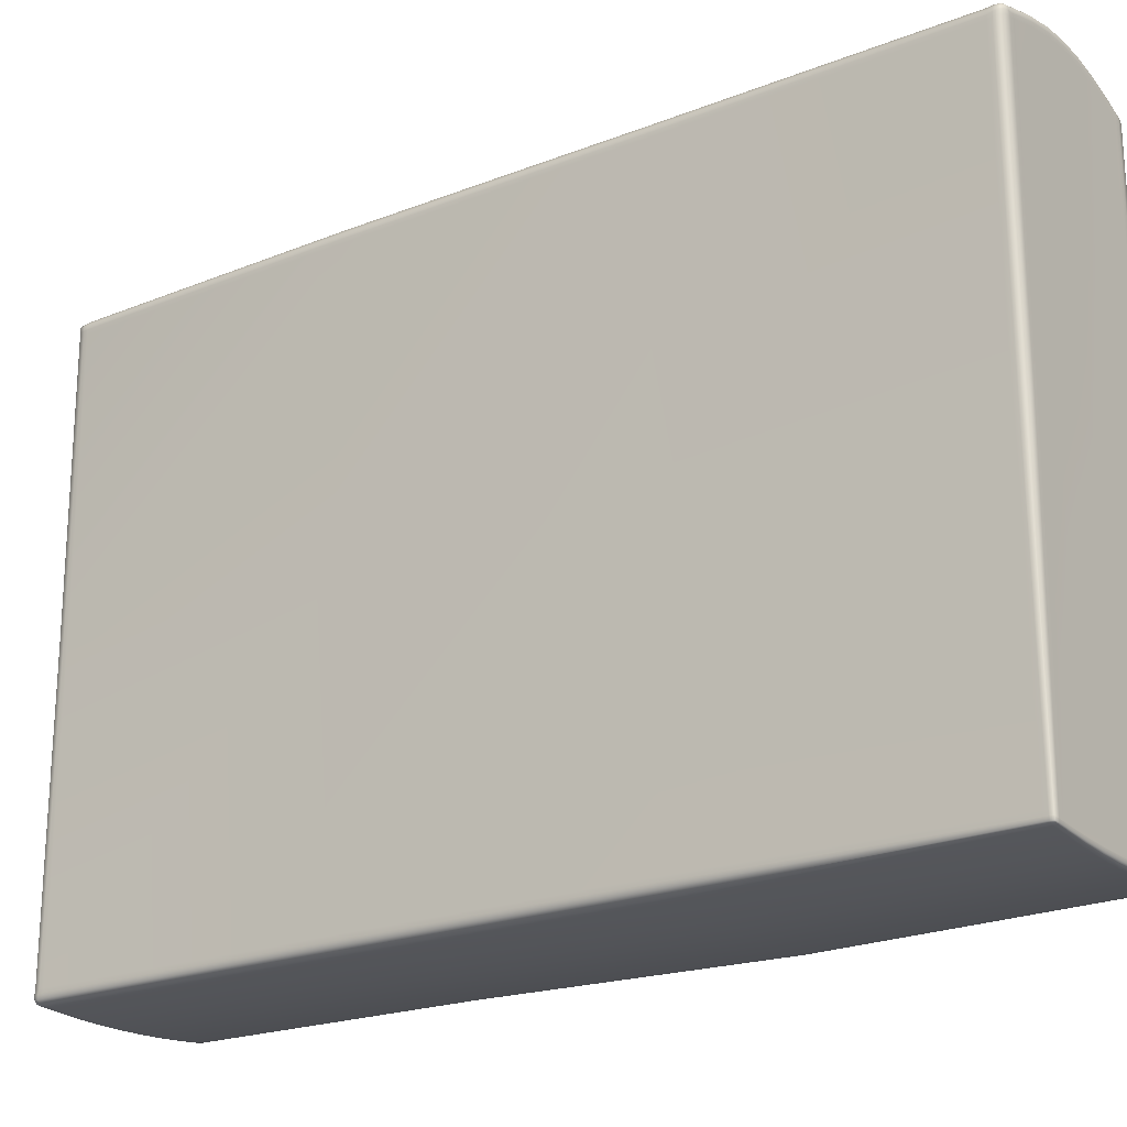
<metadata>
{"format":"obj","ext":"obj","renderer":"f3d","projection":"perspective","resolution":1024,"background":"white","views":[{"elev":-21.6,"azim":-55.0,"up":"+Z"}]}
</metadata>
<code>
o right
v -1.238 0.1769 0.3045
v -1.28 0.1769 0.3065
v -1.322 0.1772 0.3045
v -1.219 0.1769 0.3024
v -1.259 0.1769 0.306
v -1.301 0.177 0.306
v -1.341 0.1774 0.3024
v -1.238 -0.5388 0.3045
v -1.28 -0.5382 0.3065
v -1.322 -0.5381 0.3045
v -1.219 -0.5392 0.3024
v -1.259 -0.5384 0.306
v -1.301 -0.5381 0.306
v -1.341 -0.5381 0.3024
v -1.322 -0.06154 0.05674
v -1.322 -0.2999 0.05554
v -1.239 -0.06154 0.05756
v -1.238 -0.2999 0.05442
v -1.28 -0.06154 0.05598
v -1.28 -0.2999 0.05371
v -1.238 -0.06154 0.5536
v -1.238 -0.2999 0.5539
v -1.323 -0.06154 0.555
v -1.322 -0.2999 0.5537
v -1.28 -0.06154 0.5599
v -1.28 -0.2999 0.5592
v -1.36 -0.06154 0.3
v -1.359 -0.2999 0.3
v -1.202 -0.06154 0.3
v -1.199 -0.2999 0.3
v -1.259 -0.06154 0.5579
v -1.259 -0.2999 0.5578
v -1.259 -0.06154 0.05646
v -1.259 -0.2999 0.05372
v -1.302 -0.06154 0.5588
v -1.301 -0.2999 0.5577
v -1.301 -0.06154 0.05613
v -1.301 -0.2999 0.05438
v -1.341 -0.06154 0.0577
v -1.341 -0.2999 0.05704
v -1.343 -0.06154 0.5492
v -1.342 -0.2999 0.5479
v -1.219 -0.06154 0.05914
v -1.219 -0.2999 0.05561
v -1.218 -0.06154 0.5476
v -1.218 -0.2999 0.5484
v -1.361 0.167 0.069
v -1.348 0.1773 0.06797
v -1.348 0.167 0.05852
v -1.361 0.1706 0.06882
v -1.36 0.1744 0.06863
v -1.361 0.167 0.0657
v -1.361 0.1711 0.06515
v -1.36 0.1749 0.06484
v -1.36 0.167 0.06223
v -1.36 0.1713 0.06174
v -1.36 0.1747 0.06175
v -1.348 0.1773 0.06468
v -1.349 0.177 0.06125
v -1.352 0.1774 0.06817
v -1.353 0.1776 0.06452
v -1.354 0.1771 0.06117
v -1.357 0.177 0.06839
v -1.358 0.1771 0.06462
v -1.358 0.1766 0.06156
v -1.353 0.167 0.05885
v -1.357 0.167 0.05953
v -1.348 0.1706 0.05852
v -1.353 0.1711 0.05868
v -1.358 0.1713 0.05945
v -1.349 0.1743 0.05885
v -1.354 0.1748 0.05914
v -1.358 0.1747 0.05987
v -1.362 0.1671 0.531
v -1.35 0.1671 0.5451
v -1.348 0.1783 0.5346
v -1.362 0.1671 0.5343
v -1.362 0.1671 0.5382
v -1.362 0.1707 0.5309
v -1.362 0.1708 0.5343
v -1.362 0.1709 0.5383
v -1.361 0.175 0.531
v -1.361 0.1751 0.5345
v -1.361 0.175 0.5383
v -1.35 0.1707 0.545
v -1.349 0.1748 0.5447
v -1.354 0.1671 0.5438
v -1.354 0.1708 0.5437
v -1.354 0.175 0.5433
v -1.359 0.1671 0.542
v -1.359 0.1708 0.5419
v -1.358 0.1749 0.5415
v -1.352 0.1784 0.5333
v -1.357 0.1781 0.5319
v -1.348 0.1783 0.538
v -1.353 0.1784 0.5367
v -1.358 0.1781 0.5353
v -1.349 0.1779 0.5418
v -1.353 0.178 0.5406
v -1.358 0.1776 0.5391
v -1.202 0.167 0.069
v -1.212 0.167 0.06029
v -1.212 0.1756 0.06797
v -1.202 0.167 0.06575
v -1.202 0.167 0.06289
v -1.202 0.1706 0.069
v -1.202 0.1706 0.06569
v -1.202 0.1707 0.06277
v -1.202 0.1737 0.06898
v -1.202 0.1738 0.06561
v -1.202 0.1737 0.06272
v -1.212 0.1706 0.06027
v -1.212 0.1736 0.06034
v -1.208 0.167 0.0607
v -1.208 0.1706 0.06069
v -1.208 0.1737 0.0608
v -1.204 0.167 0.06117
v -1.204 0.1707 0.0612
v -1.204 0.1737 0.06136
v -1.208 0.1756 0.06835
v -1.204 0.1754 0.06873
v -1.212 0.1756 0.06472
v -1.208 0.1755 0.06505
v -1.204 0.1753 0.06539
v -1.212 0.1753 0.06186
v -1.208 0.1753 0.06214
v -1.204 0.175 0.06252
v -1.201 0.167 0.531
v -1.212 0.176 0.5347
v -1.211 0.167 0.5429
v -1.201 0.1706 0.5317
v -1.202 0.1737 0.5324
v -1.201 0.1671 0.5342
v -1.201 0.1711 0.535
v -1.201 0.1741 0.5357
v -1.202 0.1671 0.5373
v -1.201 0.1713 0.5379
v -1.202 0.1741 0.5381
v -1.211 0.176 0.5377
v -1.21 0.1757 0.5405
v -1.208 0.1759 0.534
v -1.206 0.1761 0.5371
v -1.206 0.1758 0.5396
v -1.204 0.1756 0.5333
v -1.203 0.1757 0.5364
v -1.203 0.1754 0.5387
v -1.208 0.1671 0.5415
v -1.204 0.1671 0.54
v -1.211 0.1706 0.5427
v -1.206 0.1711 0.5415
v -1.203 0.1713 0.54
v -1.21 0.1738 0.5423
v -1.206 0.1742 0.541
v -1.203 0.1742 0.5397
v -1.322 0.167 0.05697
v -1.322 0.1769 0.0659
v -1.322 0.1706 0.05693
v -1.322 0.1741 0.05709
v -1.322 0.1766 0.05937
v -1.322 0.1768 0.06264
v -1.238 0.1758 0.0659
v -1.239 0.167 0.05808
v -1.238 0.1757 0.06267
v -1.238 0.1756 0.05981
v -1.239 0.1736 0.05809
v -1.239 0.1705 0.05804
v -1.28 0.167 0.05643
v -1.28 0.1761 0.06453
v -1.28 0.1705 0.05638
v -1.28 0.1737 0.05645
v -1.28 0.1758 0.05832
v -1.28 0.176 0.06129
v -1.239 0.167 0.5515
v -1.238 0.1762 0.5428
v -1.239 0.1705 0.5516
v -1.239 0.1738 0.5515
v -1.239 0.1761 0.5494
v -1.238 0.1762 0.5462
v -1.322 0.1777 0.5428
v -1.322 0.167 0.5529
v -1.322 0.1777 0.5462
v -1.322 0.1774 0.5499
v -1.322 0.1744 0.5527
v -1.322 0.1706 0.553
v -1.28 0.1767 0.5482
v -1.28 0.167 0.5573
v -1.28 0.1767 0.5515
v -1.28 0.1764 0.5549
v -1.28 0.174 0.5572
v -1.28 0.1706 0.5573
v -1.348 0.1774 0.3015
v -1.361 0.167 0.3
v -1.352 0.1774 0.301
v -1.357 0.1772 0.3004
v -1.36 0.1744 0.3
v -1.361 0.1706 0.3
v -1.2 0.167 0.3
v -1.212 0.1769 0.3015
v -1.2 0.1706 0.3
v -1.2 0.1741 0.3
v -1.203 0.1767 0.3004
v -1.208 0.1769 0.301
v -1.259 0.167 0.5555
v -1.259 0.1764 0.5467
v -1.259 0.1705 0.5556
v -1.259 0.1739 0.5555
v -1.259 0.1762 0.5533
v -1.259 0.1764 0.5501
v -1.259 0.167 0.05702
v -1.259 0.1759 0.0649
v -1.259 0.1705 0.05698
v -1.259 0.1736 0.05703
v -1.259 0.1756 0.05878
v -1.259 0.1758 0.06167
v -1.301 0.167 0.5563
v -1.301 0.1772 0.5467
v -1.301 0.1706 0.5564
v -1.301 0.1742 0.5562
v -1.301 0.1769 0.5536
v -1.301 0.1772 0.5501
v -1.301 0.167 0.05642
v -1.301 0.1765 0.0649
v -1.301 0.1705 0.05637
v -1.301 0.1739 0.05648
v -1.301 0.1762 0.05854
v -1.301 0.1764 0.06165
v -1.341 0.167 0.05802
v -1.341 0.1772 0.06735
v -1.341 0.1706 0.058
v -1.341 0.1742 0.0582
v -1.341 0.177 0.06067
v -1.341 0.1772 0.06408
v -1.342 0.167 0.5477
v -1.341 0.1782 0.5371
v -1.342 0.1706 0.5477
v -1.342 0.1746 0.5474
v -1.341 0.1778 0.5444
v -1.341 0.1782 0.5405
v -1.219 0.167 0.05962
v -1.219 0.1757 0.06736
v -1.219 0.1705 0.05959
v -1.219 0.1735 0.05964
v -1.219 0.1754 0.06131
v -1.219 0.1756 0.06413
v -1.219 0.167 0.5458
v -1.219 0.176 0.5371
v -1.219 0.1705 0.5458
v -1.219 0.1738 0.5457
v -1.219 0.1759 0.5437
v -1.219 0.1761 0.5405
v -1.357 -0.5285 0.069
v -1.348 -0.5285 0.06129
v -1.348 -0.5356 0.06797
v -1.357 -0.5285 0.06578
v -1.357 -0.5285 0.0633
v -1.357 -0.5319 0.069
v -1.357 -0.532 0.06573
v -1.357 -0.532 0.0632
v -1.357 -0.5345 0.06897
v -1.357 -0.5346 0.06564
v -1.356 -0.5347 0.06312
v -1.348 -0.5319 0.06132
v -1.348 -0.5345 0.06135
v -1.352 -0.5285 0.06172
v -1.352 -0.532 0.06175
v -1.352 -0.5346 0.06181
v -1.355 -0.5285 0.06208
v -1.355 -0.5321 0.06213
v -1.355 -0.5347 0.06228
v -1.352 -0.5356 0.06835
v -1.355 -0.5356 0.06872
v -1.348 -0.5356 0.06476
v -1.352 -0.5356 0.0651
v -1.356 -0.5355 0.06543
v -1.348 -0.5356 0.06235
v -1.352 -0.5355 0.06264
v -1.356 -0.5354 0.06295
v -1.361 -0.5285 0.531
v -1.348 -0.539 0.5346
v -1.349 -0.5285 0.5443
v -1.361 -0.5321 0.5316
v -1.361 -0.5359 0.5323
v -1.361 -0.5284 0.5343
v -1.361 -0.5325 0.5351
v -1.361 -0.5363 0.5357
v -1.361 -0.5284 0.5378
v -1.361 -0.5327 0.5384
v -1.36 -0.5361 0.5386
v -1.349 -0.539 0.5378
v -1.35 -0.5386 0.5411
v -1.352 -0.539 0.534
v -1.354 -0.5392 0.5372
v -1.355 -0.5386 0.5403
v -1.357 -0.5386 0.5332
v -1.358 -0.5387 0.5364
v -1.358 -0.5381 0.5392
v -1.353 -0.5284 0.543
v -1.358 -0.5284 0.5413
v -1.35 -0.532 0.5441
v -1.354 -0.5325 0.5428
v -1.358 -0.5327 0.5412
v -1.351 -0.5358 0.5436
v -1.355 -0.5363 0.5423
v -1.358 -0.5361 0.5408
v -1.201 -0.5285 0.069
v -1.212 -0.5373 0.06797
v -1.212 -0.5285 0.0598
v -1.201 -0.532 0.0688
v -1.201 -0.5352 0.06858
v -1.201 -0.5285 0.06575
v -1.201 -0.5325 0.0652
v -1.201 -0.5356 0.06487
v -1.201 -0.5285 0.06276
v -1.201 -0.5327 0.0623
v -1.202 -0.5356 0.06226
v -1.212 -0.5373 0.06473
v -1.211 -0.5371 0.06179
v -1.208 -0.5374 0.06814
v -1.207 -0.5376 0.06458
v -1.207 -0.5372 0.06176
v -1.204 -0.5371 0.06833
v -1.203 -0.5372 0.06466
v -1.203 -0.5369 0.06209
v -1.208 -0.5285 0.06017
v -1.204 -0.5285 0.06072
v -1.212 -0.532 0.05981
v -1.207 -0.5325 0.06001
v -1.203 -0.5327 0.06062
v -1.212 -0.5352 0.06003
v -1.207 -0.5356 0.06033
v -1.203 -0.5356 0.06096
v -1.198 -0.5285 0.531
v -1.21 -0.5285 0.5447
v -1.212 -0.5394 0.5346
v -1.198 -0.5285 0.5343
v -1.198 -0.5285 0.5381
v -1.199 -0.5321 0.531
v -1.198 -0.5322 0.5343
v -1.199 -0.5322 0.5382
v -1.199 -0.5362 0.531
v -1.199 -0.5363 0.5345
v -1.199 -0.5362 0.5382
v -1.211 -0.5321 0.5447
v -1.211 -0.5361 0.5444
v -1.206 -0.5285 0.5434
v -1.206 -0.5322 0.5433
v -1.206 -0.5362 0.543
v -1.202 -0.5285 0.5417
v -1.202 -0.5322 0.5415
v -1.202 -0.5362 0.5412
v -1.208 -0.5395 0.5333
v -1.203 -0.5392 0.5319
v -1.212 -0.5394 0.538
v -1.207 -0.5394 0.5367
v -1.203 -0.5391 0.5353
v -1.211 -0.539 0.5417
v -1.207 -0.539 0.5405
v -1.202 -0.5387 0.539
v -1.322 -0.5361 0.0659
v -1.321 -0.5285 0.05877
v -1.322 -0.5361 0.0627
v -1.321 -0.536 0.06021
v -1.321 -0.5346 0.05888
v -1.321 -0.5319 0.05881
v -1.239 -0.5285 0.0578
v -1.238 -0.5372 0.0659
v -1.239 -0.532 0.05779
v -1.239 -0.5351 0.05791
v -1.238 -0.5371 0.05976
v -1.238 -0.5372 0.06267
v -1.28 -0.5368 0.06453
v -1.28 -0.5285 0.05671
v -1.28 -0.5368 0.0613
v -1.28 -0.5367 0.05854
v -1.28 -0.5349 0.05686
v -1.28 -0.5319 0.05674
v -1.238 -0.5393 0.5428
v -1.238 -0.5285 0.5531
v -1.238 -0.5393 0.5462
v -1.238 -0.539 0.55
v -1.238 -0.536 0.5529
v -1.238 -0.532 0.5532
v -1.322 -0.5285 0.5529
v -1.322 -0.5391 0.5428
v -1.322 -0.532 0.5529
v -1.322 -0.5358 0.5526
v -1.322 -0.5387 0.5499
v -1.322 -0.5391 0.5462
v -1.28 -0.5285 0.5585
v -1.28 -0.5392 0.5482
v -1.28 -0.532 0.5585
v -1.28 -0.536 0.5583
v -1.28 -0.539 0.5554
v -1.28 -0.5393 0.5516
v -1.36 -0.5285 0.3
v -1.348 -0.5381 0.3015
v -1.36 -0.532 0.3
v -1.36 -0.5355 0.3
v -1.357 -0.5379 0.3004
v -1.352 -0.5381 0.301
v -1.212 -0.5394 0.3015
v -1.198 -0.5285 0.3
v -1.208 -0.5394 0.301
v -1.203 -0.5391 0.3004
v -1.199 -0.5361 0.3
v -1.198 -0.532 0.3
v -1.259 -0.5392 0.5467
v -1.259 -0.5285 0.557
v -1.259 -0.5393 0.5501
v -1.259 -0.539 0.5539
v -1.259 -0.536 0.5568
v -1.259 -0.532 0.5571
v -1.259 -0.5371 0.0649
v -1.259 -0.5285 0.05689
v -1.259 -0.5371 0.06167
v -1.259 -0.537 0.05881
v -1.259 -0.535 0.05702
v -1.259 -0.5319 0.0569
v -1.301 -0.5391 0.5467
v -1.301 -0.5285 0.5569
v -1.301 -0.5392 0.5501
v -1.301 -0.5389 0.5539
v -1.301 -0.5359 0.5567
v -1.301 -0.532 0.5569
v -1.301 -0.5365 0.0649
v -1.301 -0.5285 0.05739
v -1.301 -0.5365 0.06169
v -1.301 -0.5364 0.05905
v -1.301 -0.5348 0.05754
v -1.301 -0.5319 0.05743
v -1.341 -0.5357 0.06736
v -1.341 -0.5285 0.06057
v -1.341 -0.5357 0.06416
v -1.341 -0.5357 0.06178
v -1.341 -0.5345 0.06062
v -1.341 -0.5319 0.06059
v -1.341 -0.539 0.5371
v -1.341 -0.5285 0.5471
v -1.341 -0.539 0.5405
v -1.341 -0.5387 0.5442
v -1.341 -0.5358 0.5469
v -1.341 -0.532 0.5471
v -1.219 -0.5373 0.06736
v -1.219 -0.5285 0.0592
v -1.219 -0.5373 0.06412
v -1.219 -0.5372 0.06117
v -1.219 -0.5351 0.05929
v -1.219 -0.532 0.05919
v -1.219 -0.5394 0.5371
v -1.218 -0.5285 0.5475
v -1.219 -0.5394 0.5405
v -1.219 -0.539 0.5443
v -1.218 -0.536 0.5472
v -1.218 -0.532 0.5475
v -1.348 -0.06154 0.05812
v -1.362 -0.06154 0.069
v -1.353 -0.06154 0.05839
v -1.357 -0.06154 0.05897
v -1.361 -0.06154 0.06202
v -1.362 -0.06154 0.06571
v -1.362 -0.2999 0.069
v -1.348 -0.2999 0.05766
v -1.362 -0.2999 0.06571
v -1.361 -0.2999 0.06198
v -1.358 -0.2999 0.05878
v -1.353 -0.2999 0.05805
v -1.364 -0.06154 0.531
v -1.351 -0.06154 0.5463
v -1.364 -0.06154 0.5343
v -1.363 -0.06155 0.5384
v -1.359 -0.06155 0.5429
v -1.355 -0.06154 0.5449
v -1.35 -0.2999 0.5451
v -1.362 -0.2999 0.531
v -1.354 -0.2999 0.5436
v -1.358 -0.2999 0.5418
v -1.361 -0.2999 0.538
v -1.362 -0.2999 0.5343
v -1.201 -0.06154 0.069
v -1.212 -0.06154 0.05982
v -1.201 -0.06154 0.06577
v -1.201 -0.06154 0.06284
v -1.204 -0.06154 0.06075
v -1.208 -0.06154 0.06024
v -1.211 -0.2999 0.05617
v -1.196 -0.2999 0.069
v -1.207 -0.2999 0.05653
v -1.201 -0.2999 0.05742
v -1.197 -0.2999 0.06136
v -1.196 -0.2999 0.06565
v -1.21 -0.06154 0.5447
v -1.199 -0.06154 0.531
v -1.206 -0.06154 0.5433
v -1.202 -0.06154 0.5415
v -1.199 -0.06154 0.5379
v -1.199 -0.06154 0.5343
v -1.197 -0.2999 0.531
v -1.21 -0.2999 0.5457
v -1.197 -0.2999 0.5343
v -1.197 -0.2999 0.5383
v -1.201 -0.2999 0.5425
v -1.206 -0.2999 0.5443
f 47 456 27 192
f 209 33 19 167
f 102 480 43 239
f 245 45 491 130
f 173 21 45 245
f 1 174 246 4
f 185 2 6 216
f 2 168 222 6
f 239 43 17 162
f 215 35 25 186
f 7 234 179 3
f 228 7 3 156
f 167 19 37 221
f 227 39 455 49
f 155 15 39 227
f 233 41 23 180
f 75 468 41 233
f 44 444 365 18
f 485 307 444 44
f 46 450 333 498
f 22 378 450 46
f 8 11 449 377
f 390 419 13 9
f 9 13 425 371
f 18 365 414 34
f 36 420 389 26
f 14 10 384 437
f 431 359 10 14
f 20 372 426 38
f 40 432 252 462
f 16 360 432 40
f 42 438 383 24
f 473 280 438 42
f 396 14 437 279
f 253 431 14 396
f 11 401 334 449
f 443 306 401 11
f 407 390 9 12
f 377 407 12 8
f 366 443 11 8
f 12 9 371 413
f 419 384 10 13
f 456 461 28 27
f 32 408 378 22
f 13 10 359 425
f 8 12 413 366
f 28 395 278 474
f 30 402 305 486
f 26 389 408 32
f 497 332 402 30
f 34 414 372 20
f 24 383 420 36
f 38 426 360 16
f 221 37 15 155
f 180 23 35 215
f 21 22 46 45
f 162 17 33 209
f 43 44 18 17
f 128 492 29 197
f 492 497 30 29
f 186 25 31 203
f 41 42 24 23
f 197 29 479 101
f 29 30 486 479
f 192 27 467 74
f 27 28 474 467
f 1 161 210 5
f 15 16 40 39
f 6 222 156 3
f 37 38 16 15
f 203 31 21 173
f 19 20 38 37
f 461 251 395 28
f 35 36 26 25
f 216 6 3 179
f 23 24 36 35
f 5 210 168 2
f 33 34 20 19
f 161 1 4 240
f 17 18 34 33
f 174 1 5 204
f 31 32 22 21
f 204 5 2 185
f 25 26 32 31
f 240 4 198 103
f 480 485 44 43
f 4 246 129 198
f 45 46 498 491
f 48 191 7 228
f 39 40 462 455
f 191 76 234 7
f 468 473 42 41
f 47 50 53 52
f 50 51 54 53
f 51 63 64 54
f 52 53 56 55
f 53 54 57 56
f 54 64 65 57
f 48 58 61 60
f 58 59 62 61
f 59 71 72 62
f 60 61 64 63
f 61 62 65 64
f 62 72 73 65
f 49 66 69 68
f 66 67 70 69
f 67 55 56 70
f 68 69 72 71
f 69 70 73 72
f 70 56 57 73
f 57 65 73
f 74 77 80 79
f 77 78 81 80
f 78 90 91 81
f 79 80 83 82
f 80 81 84 83
f 81 91 92 84
f 75 85 88 87
f 85 86 89 88
f 86 98 99 89
f 87 88 91 90
f 88 89 92 91
f 89 99 100 92
f 76 93 96 95
f 93 94 97 96
f 94 82 83 97
f 95 96 99 98
f 96 97 100 99
f 97 83 84 100
f 84 92 100
f 101 104 107 106
f 104 105 108 107
f 105 117 118 108
f 106 107 110 109
f 107 108 111 110
f 108 118 119 111
f 102 112 115 114
f 112 113 116 115
f 113 125 126 116
f 114 115 118 117
f 115 116 119 118
f 116 126 127 119
f 103 120 123 122
f 120 121 124 123
f 121 109 110 124
f 122 123 126 125
f 123 124 127 126
f 124 110 111 127
f 111 119 127
f 128 131 134 133
f 131 132 135 134
f 132 144 145 135
f 133 134 137 136
f 134 135 138 137
f 135 145 146 138
f 129 139 142 141
f 139 140 143 142
f 140 152 153 143
f 141 142 145 144
f 142 143 146 145
f 143 153 154 146
f 130 147 150 149
f 147 148 151 150
f 148 136 137 151
f 149 150 153 152
f 150 151 154 153
f 151 137 138 154
f 138 146 154
f 251 254 257 256
f 254 255 258 257
f 255 267 268 258
f 256 257 260 259
f 257 258 261 260
f 258 268 269 261
f 252 262 265 264
f 262 263 266 265
f 263 275 276 266
f 264 265 268 267
f 265 266 269 268
f 266 276 277 269
f 253 270 273 272
f 270 271 274 273
f 271 259 260 274
f 272 273 276 275
f 273 274 277 276
f 274 260 261 277
f 261 269 277
f 278 281 284 283
f 281 282 285 284
f 282 294 295 285
f 283 284 287 286
f 284 285 288 287
f 285 295 296 288
f 279 289 292 291
f 289 290 293 292
f 290 302 303 293
f 291 292 295 294
f 292 293 296 295
f 293 303 304 296
f 280 297 300 299
f 297 298 301 300
f 298 286 287 301
f 299 300 303 302
f 300 301 304 303
f 301 287 288 304
f 288 296 304
f 305 308 311 310
f 308 309 312 311
f 309 321 322 312
f 310 311 314 313
f 311 312 315 314
f 312 322 323 315
f 306 316 319 318
f 316 317 320 319
f 317 329 330 320
f 318 319 322 321
f 319 320 323 322
f 320 330 331 323
f 307 324 327 326
f 324 325 328 327
f 325 313 314 328
f 326 327 330 329
f 327 328 331 330
f 328 314 315 331
f 315 323 331
f 332 335 338 337
f 335 336 339 338
f 336 348 349 339
f 337 338 341 340
f 338 339 342 341
f 339 349 350 342
f 333 343 346 345
f 343 344 347 346
f 344 356 357 347
f 345 346 349 348
f 346 347 350 349
f 347 357 358 350
f 334 351 354 353
f 351 352 355 354
f 352 340 341 355
f 353 354 357 356
f 354 355 358 357
f 355 341 342 358
f 342 350 358
f 76 191 193 93
f 93 193 194 94
f 94 194 195 82
f 82 195 196 79
f 79 196 192 74
f 191 48 60 193
f 193 60 63 194
f 194 63 51 195
f 195 51 50 196
f 196 50 47 192
f 128 197 199 131
f 131 199 200 132
f 132 200 201 144
f 144 201 202 141
f 141 202 198 129
f 197 101 106 199
f 199 106 109 200
f 200 109 121 201
f 201 121 120 202
f 202 120 103 198
f 186 203 205 190
f 190 205 206 189
f 189 206 207 188
f 188 207 208 187
f 187 208 204 185
f 203 173 175 205
f 205 175 176 206
f 206 176 177 207
f 207 177 178 208
f 208 178 174 204
f 162 209 211 166
f 166 211 212 165
f 165 212 213 164
f 164 213 214 163
f 163 214 210 161
f 209 167 169 211
f 211 169 170 212
f 212 170 171 213
f 213 171 172 214
f 214 172 168 210
f 180 215 217 184
f 184 217 218 183
f 183 218 219 182
f 182 219 220 181
f 181 220 216 179
f 215 186 190 217
f 217 190 189 218
f 218 189 188 219
f 219 188 187 220
f 220 187 185 216
f 167 221 223 169
f 169 223 224 170
f 170 224 225 171
f 171 225 226 172
f 172 226 222 168
f 221 155 157 223
f 223 157 158 224
f 224 158 159 225
f 225 159 160 226
f 226 160 156 222
f 155 227 229 157
f 157 229 230 158
f 158 230 231 159
f 159 231 232 160
f 160 232 228 156
f 227 49 68 229
f 229 68 71 230
f 230 71 59 231
f 231 59 58 232
f 232 58 48 228
f 75 233 235 85
f 85 235 236 86
f 86 236 237 98
f 98 237 238 95
f 95 238 234 76
f 233 180 184 235
f 235 184 183 236
f 236 183 182 237
f 237 182 181 238
f 238 181 179 234
f 102 239 241 112
f 112 241 242 113
f 113 242 243 125
f 125 243 244 122
f 122 244 240 103
f 239 162 166 241
f 241 166 165 242
f 242 165 164 243
f 243 164 163 244
f 244 163 161 240
f 173 245 247 175
f 175 247 248 176
f 176 248 249 177
f 177 249 250 178
f 178 250 246 174
f 245 130 149 247
f 247 149 152 248
f 248 152 140 249
f 249 140 139 250
f 250 139 129 246
f 278 395 397 281
f 281 397 398 282
f 282 398 399 294
f 294 399 400 291
f 291 400 396 279
f 395 251 256 397
f 397 256 259 398
f 398 259 271 399
f 399 271 270 400
f 400 270 253 396
f 334 401 403 351
f 351 403 404 352
f 352 404 405 340
f 340 405 406 337
f 337 406 402 332
f 401 306 318 403
f 403 318 321 404
f 404 321 309 405
f 405 309 308 406
f 406 308 305 402
f 390 407 409 394
f 394 409 410 393
f 393 410 411 392
f 392 411 412 391
f 391 412 408 389
f 407 377 379 409
f 409 379 380 410
f 410 380 381 411
f 411 381 382 412
f 412 382 378 408
f 366 413 415 370
f 370 415 416 369
f 369 416 417 368
f 368 417 418 367
f 367 418 414 365
f 413 371 373 415
f 415 373 374 416
f 416 374 375 417
f 417 375 376 418
f 418 376 372 414
f 384 419 421 388
f 388 421 422 387
f 387 422 423 386
f 386 423 424 385
f 385 424 420 383
f 419 390 394 421
f 421 394 393 422
f 422 393 392 423
f 423 392 391 424
f 424 391 389 420
f 371 425 427 373
f 373 427 428 374
f 374 428 429 375
f 375 429 430 376
f 376 430 426 372
f 425 359 361 427
f 427 361 362 428
f 428 362 363 429
f 429 363 364 430
f 430 364 360 426
f 359 431 433 361
f 361 433 434 362
f 362 434 435 363
f 363 435 436 364
f 364 436 432 360
f 431 253 272 433
f 433 272 275 434
f 434 275 263 435
f 435 263 262 436
f 436 262 252 432
f 279 437 439 289
f 289 439 440 290
f 290 440 441 302
f 302 441 442 299
f 299 442 438 280
f 437 384 388 439
f 439 388 387 440
f 440 387 386 441
f 441 386 385 442
f 442 385 383 438
f 306 443 445 316
f 316 445 446 317
f 317 446 447 329
f 329 447 448 326
f 326 448 444 307
f 443 366 370 445
f 445 370 369 446
f 446 369 368 447
f 447 368 367 448
f 448 367 365 444
f 377 449 451 379
f 379 451 452 380
f 380 452 453 381
f 381 453 454 382
f 382 454 450 378
f 449 334 353 451
f 451 353 356 452
f 452 356 344 453
f 453 344 343 454
f 454 343 333 450
f 462 252 264 466
f 466 264 267 465
f 465 267 255 464
f 464 255 254 463
f 463 254 251 461
f 474 278 283 478
f 478 283 286 477
f 477 286 298 476
f 476 298 297 475
f 475 297 280 473
f 486 305 310 490
f 490 310 313 489
f 489 313 325 488
f 488 325 324 487
f 487 324 307 485
f 498 333 345 502
f 502 345 348 501
f 501 348 336 500
f 500 336 335 499
f 499 335 332 497
f 49 455 457 66
f 66 457 458 67
f 67 458 459 55
f 55 459 460 52
f 52 460 456 47
f 455 462 466 457
f 457 466 465 458
f 458 465 464 459
f 459 464 463 460
f 460 463 461 456
f 74 467 469 77
f 77 469 470 78
f 78 470 471 90
f 90 471 472 87
f 87 472 468 75
f 467 474 478 469
f 469 478 477 470
f 470 477 476 471
f 471 476 475 472
f 472 475 473 468
f 101 479 481 104
f 104 481 482 105
f 105 482 483 117
f 117 483 484 114
f 114 484 480 102
f 479 486 490 481
f 481 490 489 482
f 482 489 488 483
f 483 488 487 484
f 484 487 485 480
f 130 491 493 147
f 147 493 494 148
f 148 494 495 136
f 136 495 496 133
f 133 496 492 128
f 491 498 502 493
f 493 502 501 494
f 494 501 500 495
f 495 500 499 496
f 496 499 497 492

</code>
